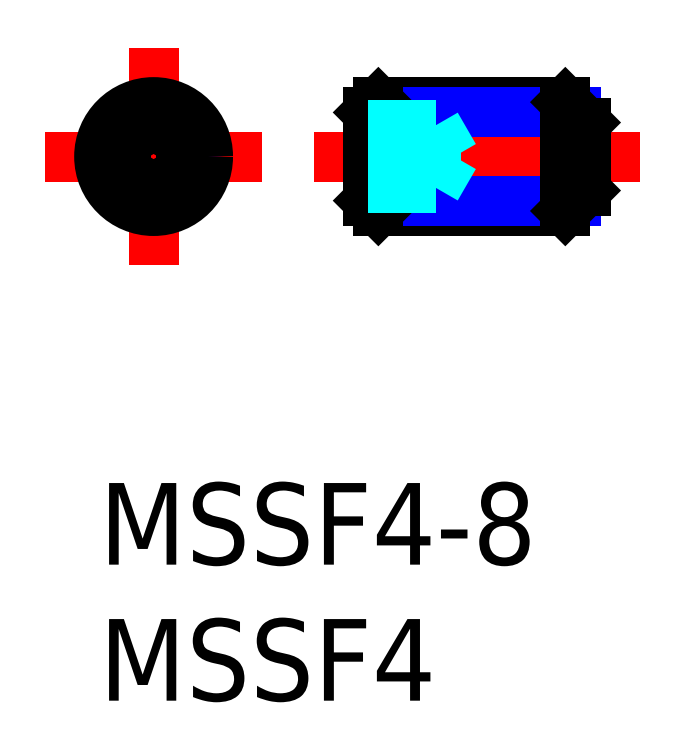
<metadata>
{"format":"dxf","ext":"dxf","renderer":"ezdxf+matplotlib","layout":"modelspace","background":"white","min_lineweight":24,"dpi":150}
</metadata>
<code>
0
SECTION
2
ENTITIES
0
INSERT
8
MSM_CONTINUOUS
2
*U3
10
0
20
0
30
0
0
INSERT
8
MSM_CONTINUOUS
2
*U4
10
0
20
0
30
0
0
LINE
8
MSM_CENTER
10
-2
20
12
30
0
11
6
21
12
31
0
0
LINE
8
MSM_CENTER
10
2
20
16
30
0
11
2
21
8
31
0
0
CIRCLE
8
MSM_NARROW
10
2
20
12
30
0
40
1.621
0
CIRCLE
8
MSM_CONTINUOUS
10
2
20
12
30
0
40
2
0
LINE
8
MSM_CONTINUOUS
10
2
20
13.15
30
0
11
1
21
12.58
31
0
0
LINE
8
MSM_CONTINUOUS
10
3
20
12.58
30
0
11
2
21
13.15
31
0
0
LINE
8
MSM_CONTINUOUS
10
1
20
11.42
30
0
11
2
21
10.85
31
0
0
LINE
8
MSM_CONTINUOUS
10
2
20
10.85
30
0
11
3
21
11.42
31
0
0
CIRCLE
8
MSM_CONTINUOUS
10
2
20
12
30
0
40
1.155
0
LINE
8
MSM_CONTINUOUS
10
3
20
11.42
30
0
11
3
21
12.58
31
0
0
LINE
8
MSM_CONTINUOUS
10
1
20
12.58
30
0
11
1
21
11.42
31
0
0
LINE
8
MSM_CENTER
10
7.883
20
12
30
0
11
19.88
21
12
31
0
0
LINE
8
MSM_CONTINUOUS
10
10.26
20
14
30
0
11
17.13
21
14
31
0
0
LINE
8
MSM_CONTINUOUS
10
10.26
20
10
30
0
11
17.13
21
10
31
0
0
LINE
8
MSM_NARROW
10
9.883
20
13.62
30
0
11
17.51
21
13.62
31
0
0
LINE
8
MSM_NARROW
10
9.883
20
10.38
30
0
11
17.51
21
10.38
31
0
0
LINE
8
MSM_DASHED
10
12.38
20
13.15
30
0
11
13.05
21
12
31
0
0
LINE
8
MSM_DASHED
10
12.38
20
10.85
30
0
11
13.05
21
12
31
0
0
LINE
8
MSM_CONTINUOUS
10
9.883
20
13.62
30
0
11
10.26
21
14
31
0
0
LINE
8
MSM_CONTINUOUS
10
9.883
20
10.38
30
0
11
10.26
21
10
31
0
0
LINE
8
MSM_CONTINUOUS
10
9.883
20
13.62
30
0
11
9.883
21
10.38
31
0
0
LINE
8
MSM_CONTINUOUS
10
10.26
20
10
30
0
11
10.26
21
14
31
0
0
LINE
8
MSM_DASHED
10
9.883
20
13.15
30
0
11
12.38
21
13.15
31
0
0
LINE
8
MSM_DASHED
10
9.883
20
12.58
30
0
11
12.38
21
12.58
31
0
0
LINE
8
MSM_DASHED
10
9.883
20
11.42
30
0
11
12.38
21
11.42
31
0
0
LINE
8
MSM_DASHED
10
9.883
20
10.85
30
0
11
12.38
21
10.85
31
0
0
LINE
8
MSM_CONTINUOUS
10
17.13
20
14
30
0
11
17.88
21
13.25
31
0
0
LINE
8
MSM_CONTINUOUS
10
17.13
20
10
30
0
11
17.88
21
10.75
31
0
0
LINE
8
MSM_CONTINUOUS
10
17.88
20
13.25
30
0
11
17.88
21
10.75
31
0
0
LINE
8
MSM_CONTINUOUS
10
17.13
20
10
30
0
11
17.13
21
14
31
0
0
LINE
8
MSM_DASHED
10
12.38
20
13.15
30
0
11
12.38
21
10.85
31
0
0
ENDSEC
0
EOF

</code>
